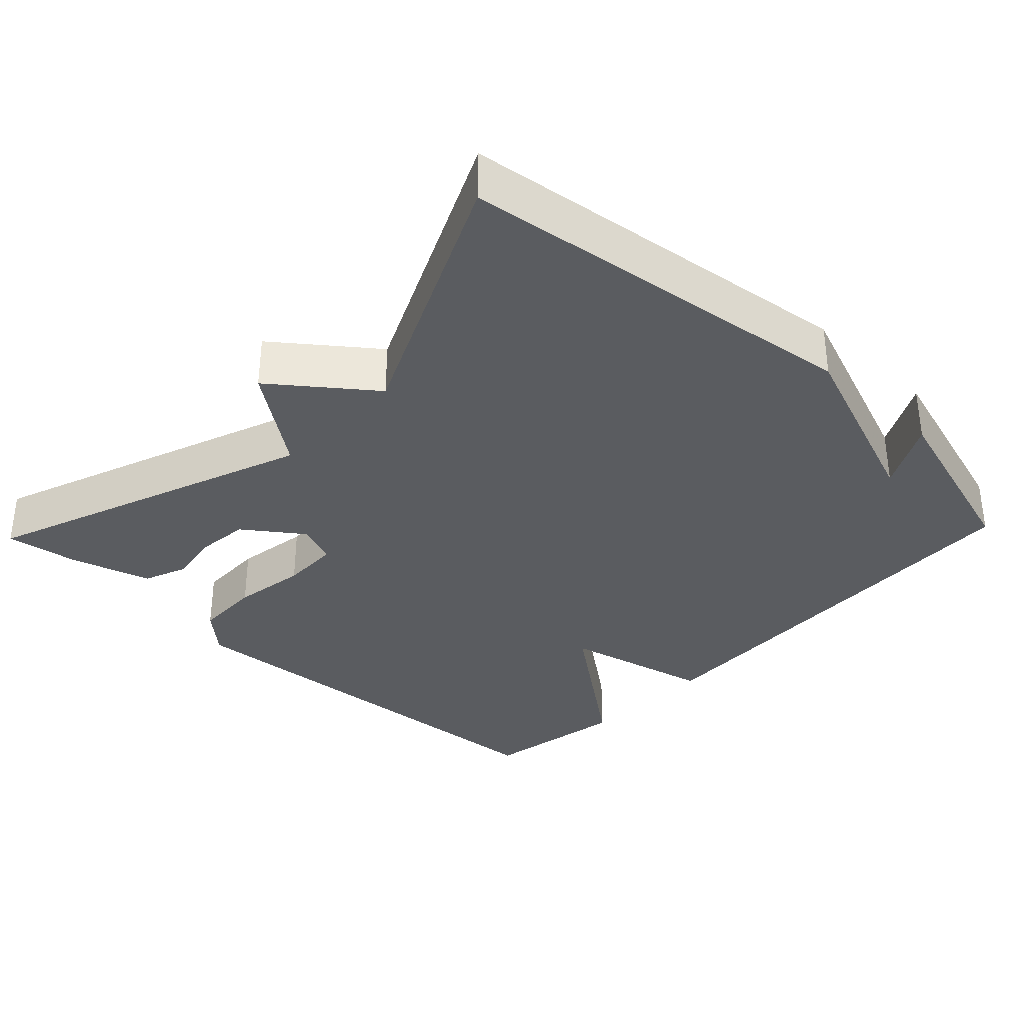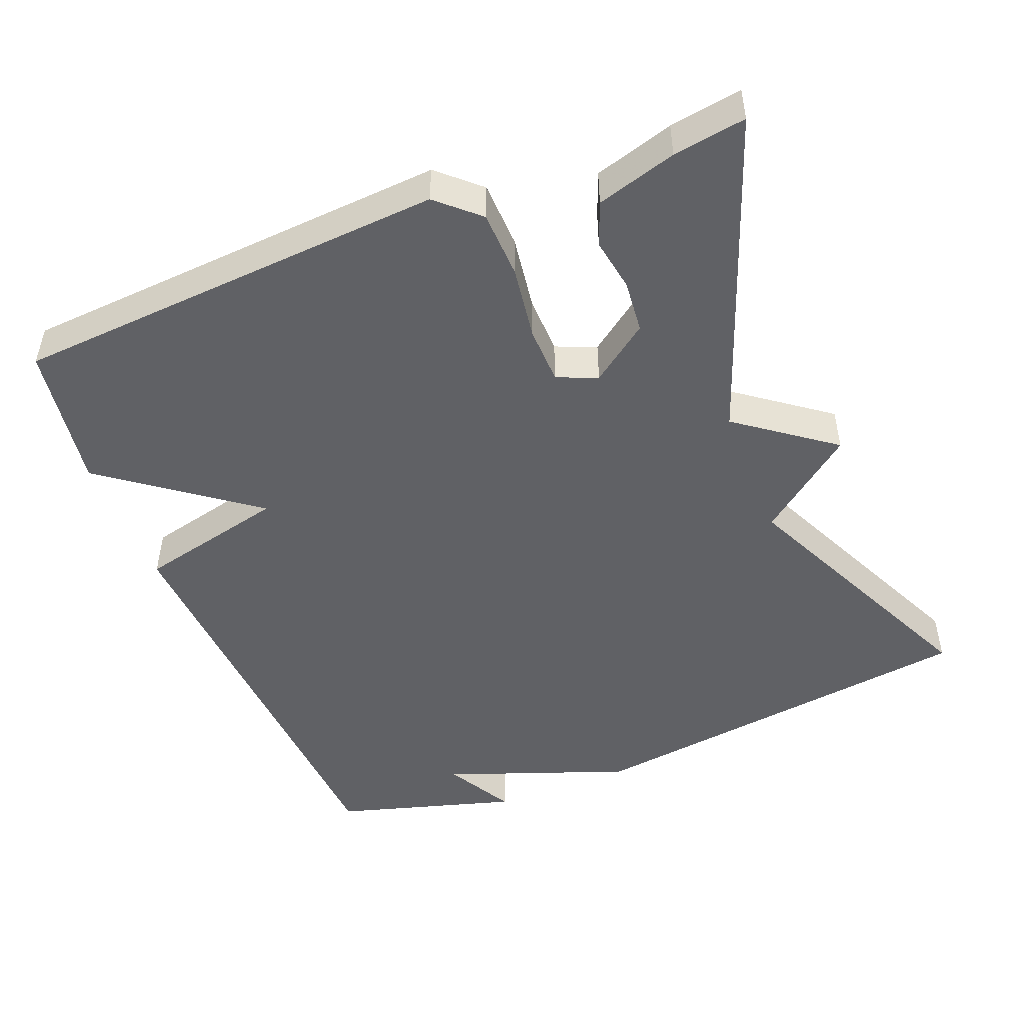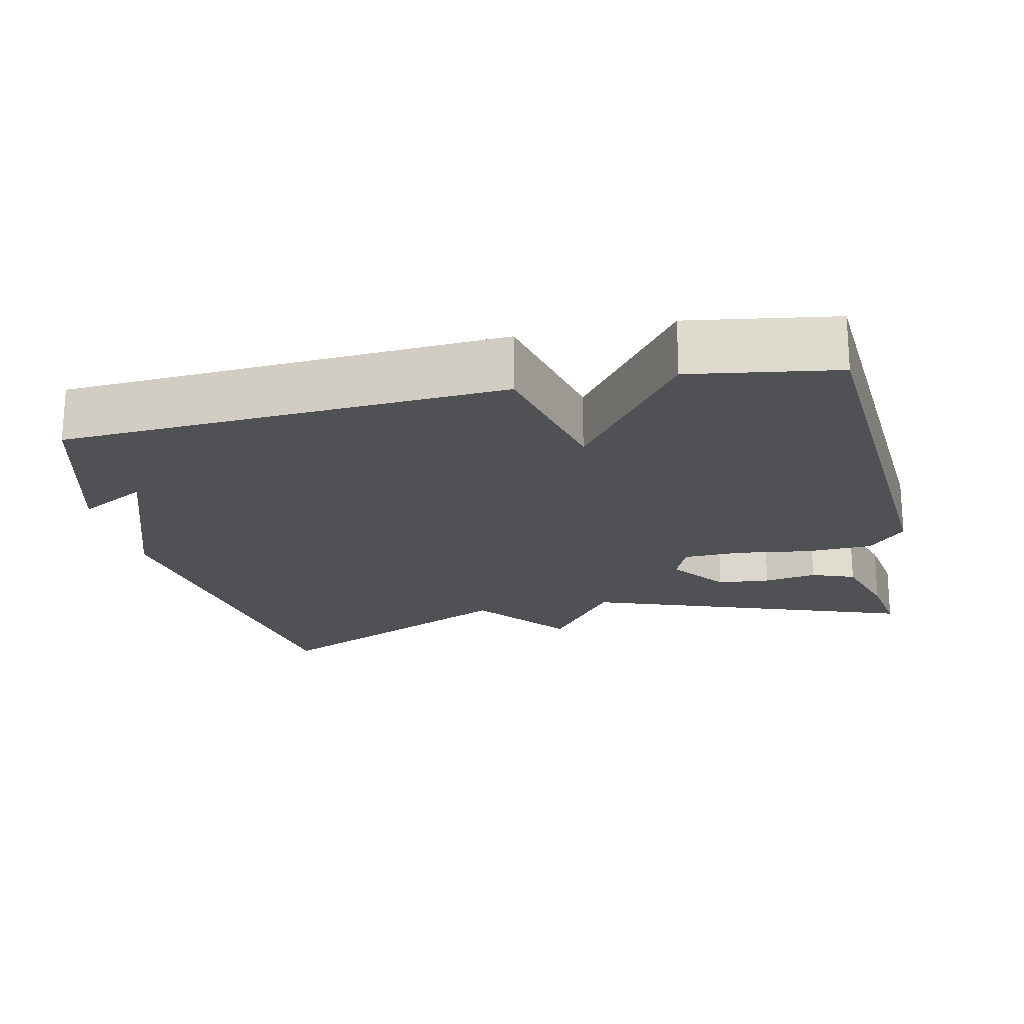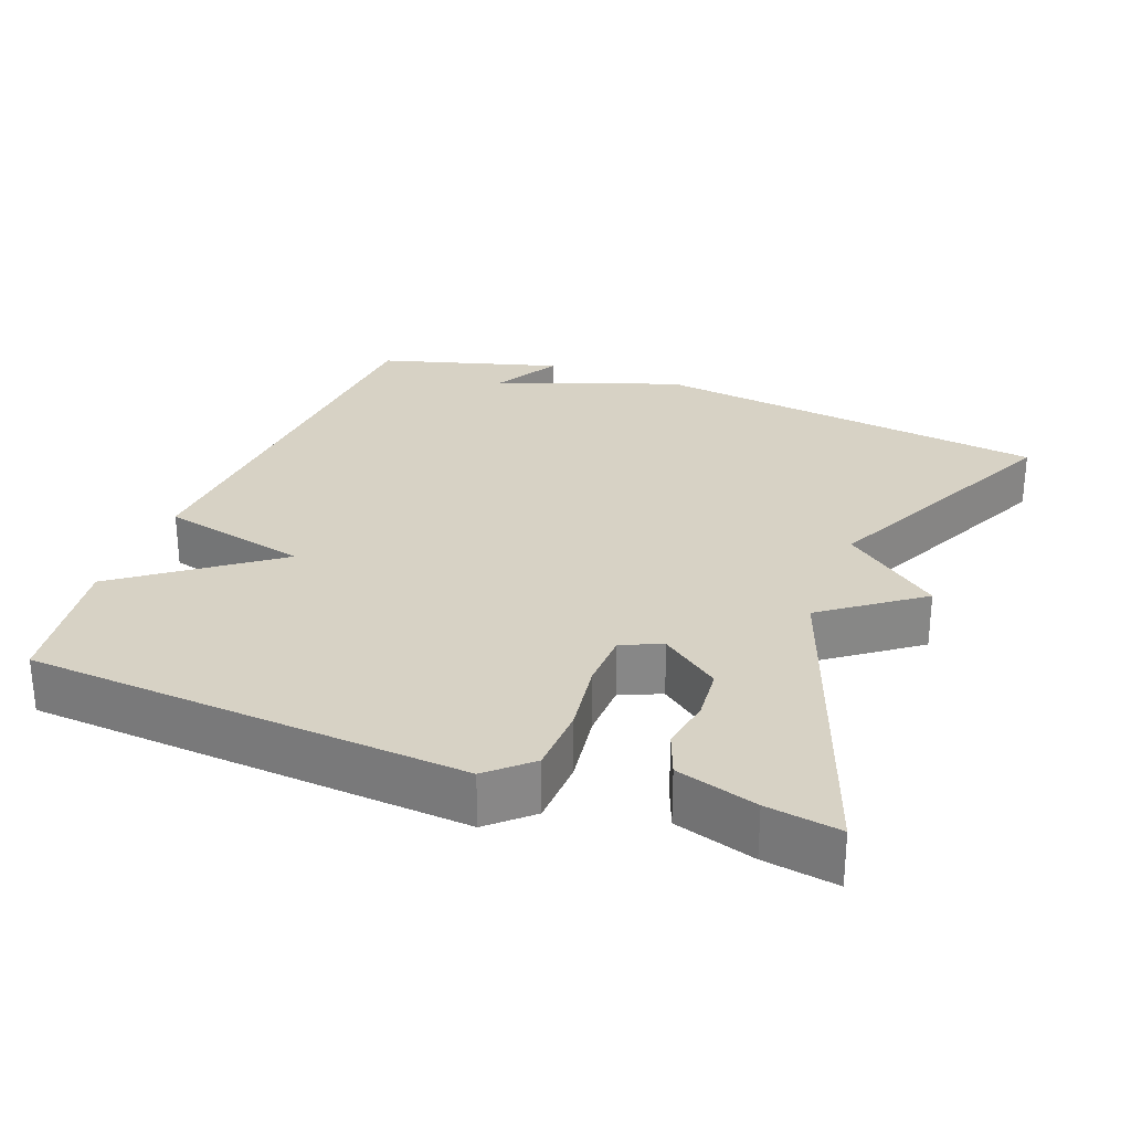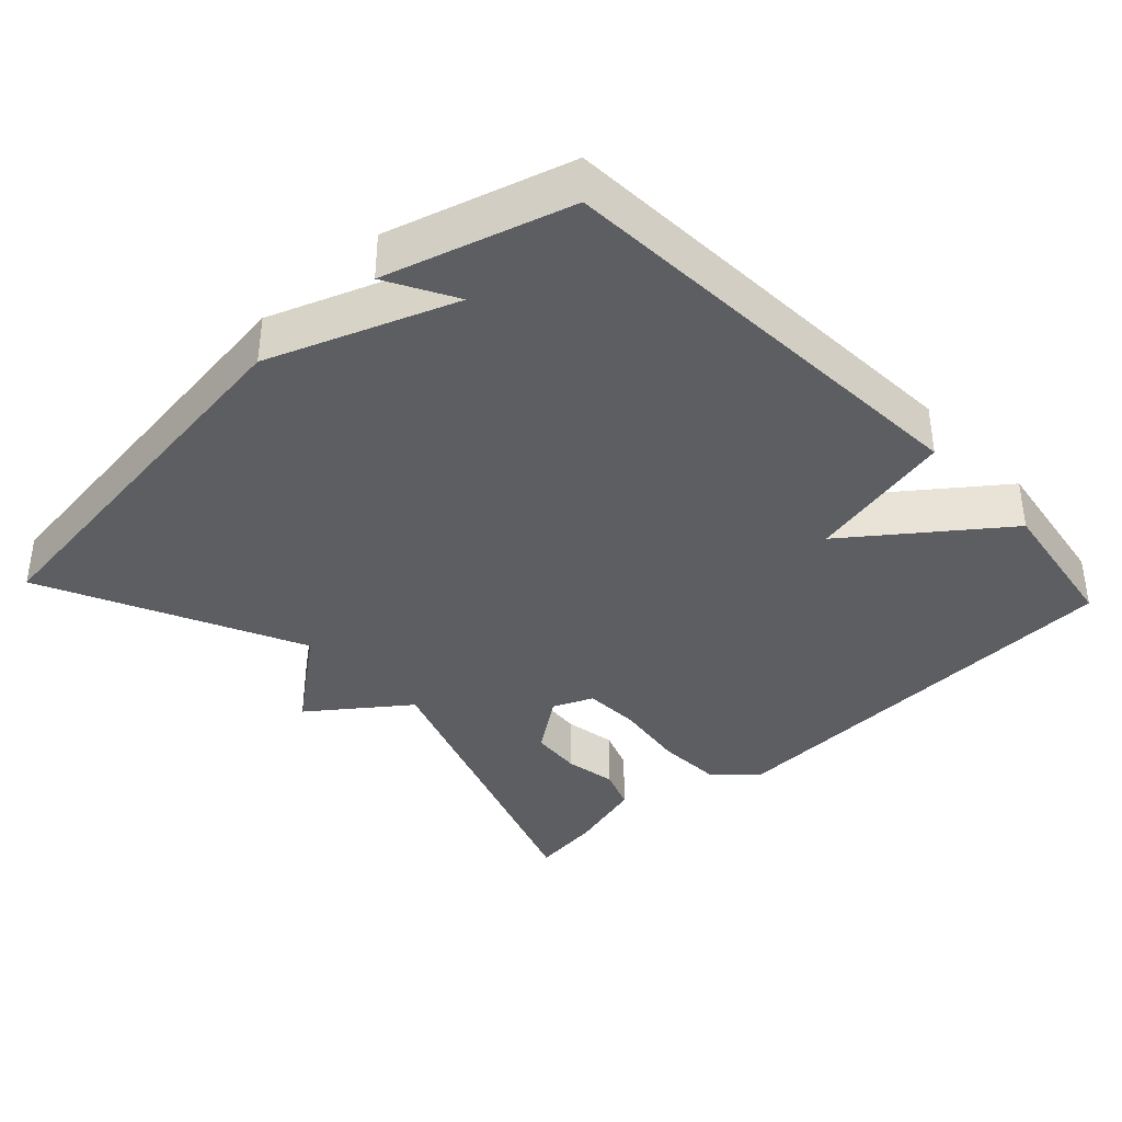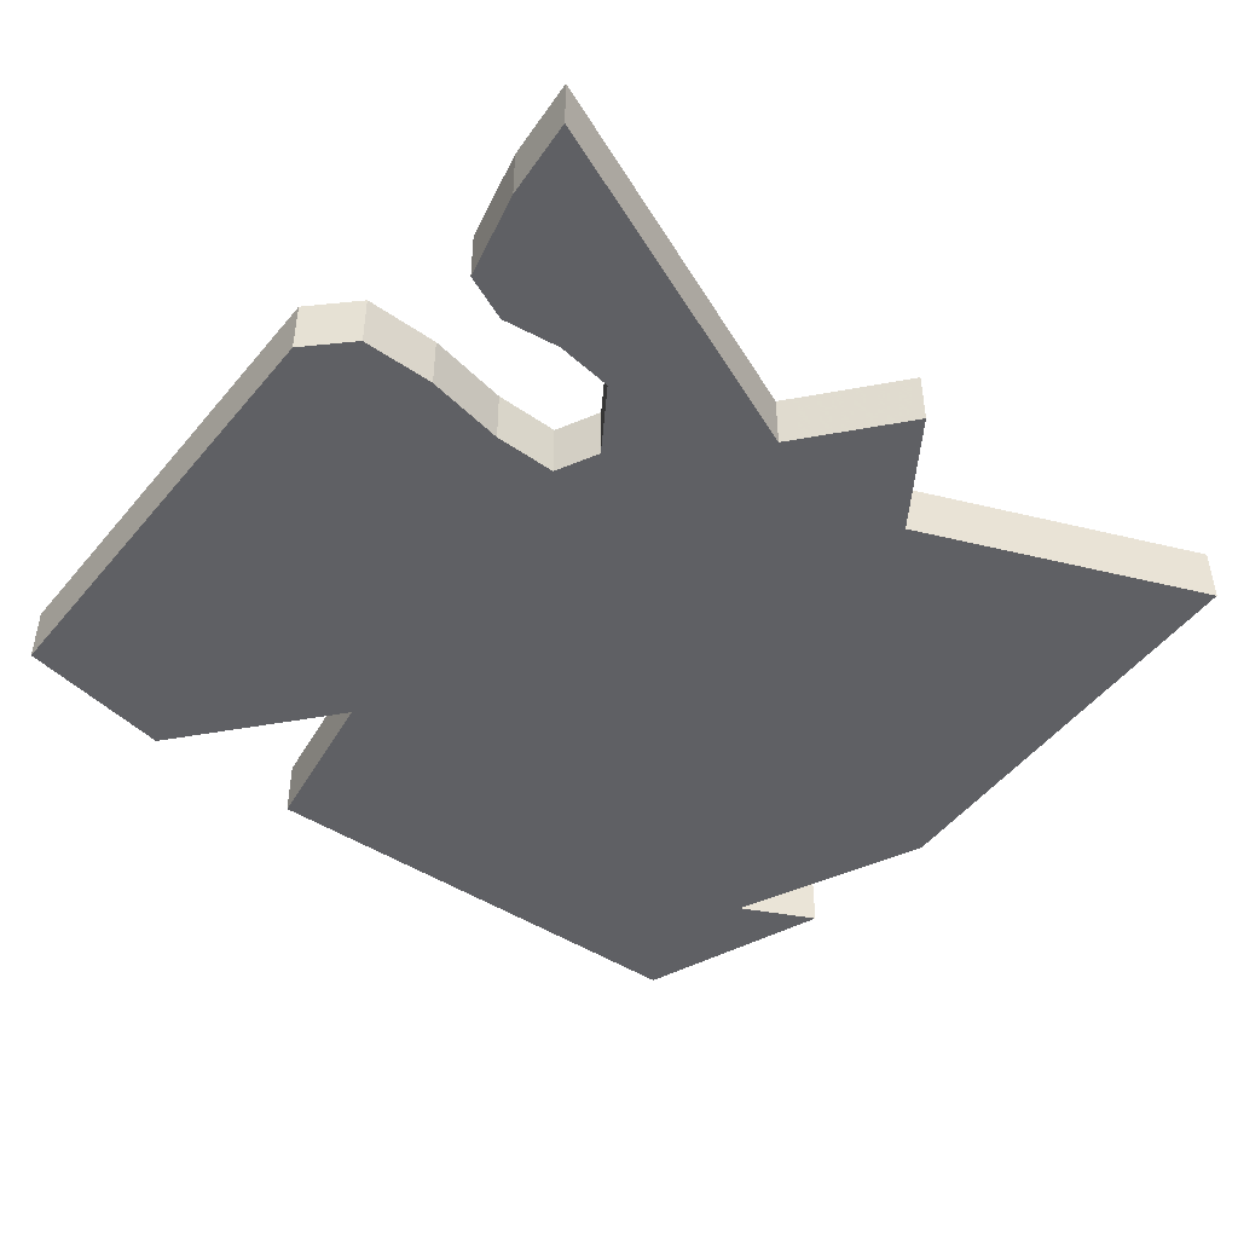
<metadata>
{"format":"obj","ext":"obj","renderer":"f3d","projection":"perspective","resolution":1024,"background":"white","views":[{"elev":-33.9,"azim":-133.7,"up":"+Y"},{"elev":-48.7,"azim":111.8,"up":"+Y"},{"elev":-20.0,"azim":12.7,"up":"+Y"},{"elev":27.6,"azim":111.1,"up":"+Y"},{"elev":-37.3,"azim":-46.9,"up":"+Y"},{"elev":-44.7,"azim":139.1,"up":"+Y"}]}
</metadata>
<code>
v 0.5 0.07 0.5
v 0.538 0.07 -0.094
v 0.487 0.07 -0.15
v 0.395 0.07 -0.153
v 0.294 0.07 -0.138
v 0.215 0.07 -0.14
v 0.192 0.07 -0.195
v 0.25 0.07 -0.274
v 0.322 0.07 -0.281
v 0.394 0.07 -0.269
v 0.453 0.07 -0.292
v 0.485 0.07 -0.401
v 0.5 0.07 -0.5
v 0.054 0.07 -0.336
v -0.044 0.07 -0.467
v -0.146 0.07 -0.336
v -0.5 0.07 -0.5
v -0.573 0.07 0.051
v -0.48 0.07 0.302
v -0.573 0.07 0.251
v -0.5 0.07 0.5
v 0.101 0.07 0.532
v 0.148 0.07 0.329
v 0.301 0.07 0.532
v 0.5 0 0.5
v 0.538 0 -0.094
v 0.487 0 -0.15
v 0.395 0 -0.153
v 0.294 0 -0.138
v 0.215 0 -0.14
v 0.192 0 -0.195
v 0.25 0 -0.274
v 0.322 0 -0.281
v 0.394 0 -0.269
v 0.453 0 -0.292
v 0.485 0 -0.401
v 0.5 0 -0.5
v 0.054 0 -0.336
v -0.044 0 -0.467
v -0.146 0 -0.336
v -0.5 0 -0.5
v -0.573 0 0.051
v -0.48 0 0.302
v -0.573 0 0.251
v -0.5 0 0.5
v 0.101 0 0.532
v 0.148 0 0.329
v 0.301 0 0.532
f 3 4 5
f 2 3 5
f 1 2 5
f 24 1 5
f 23 24 5
f 21 22 23
f 21 23 5 6
f 19 20 21
f 19 21 6 7
f 16 17 18 19
f 14 15 16 19
f 14 19 7 8
f 12 13 14
f 11 12 14
f 10 11 14
f 9 10 14
f 8 9 14
f 29 28 27
f 29 27 26
f 29 26 25
f 29 25 48
f 29 48 47
f 47 46 45
f 30 29 47 45
f 45 44 43
f 31 30 45 43
f 43 42 41 40
f 43 40 39 38
f 32 31 43 38
f 38 37 36
f 38 36 35
f 38 35 34
f 38 34 33
f 38 33 32
f 1 25 26 2
f 2 26 27 3
f 3 27 28 4
f 4 28 29 5
f 5 29 30 6
f 6 30 31 7
f 7 31 32 8
f 8 32 33 9
f 9 33 34 10
f 10 34 35 11
f 11 35 36 12
f 12 36 37 13
f 13 37 38 14
f 14 38 39 15
f 15 39 40 16
f 16 40 41 17
f 17 41 42 18
f 18 42 43 19
f 19 43 44 20
f 20 44 45 21
f 21 45 46 22
f 22 46 47 23
f 23 47 48 24
f 24 48 25 1

</code>
